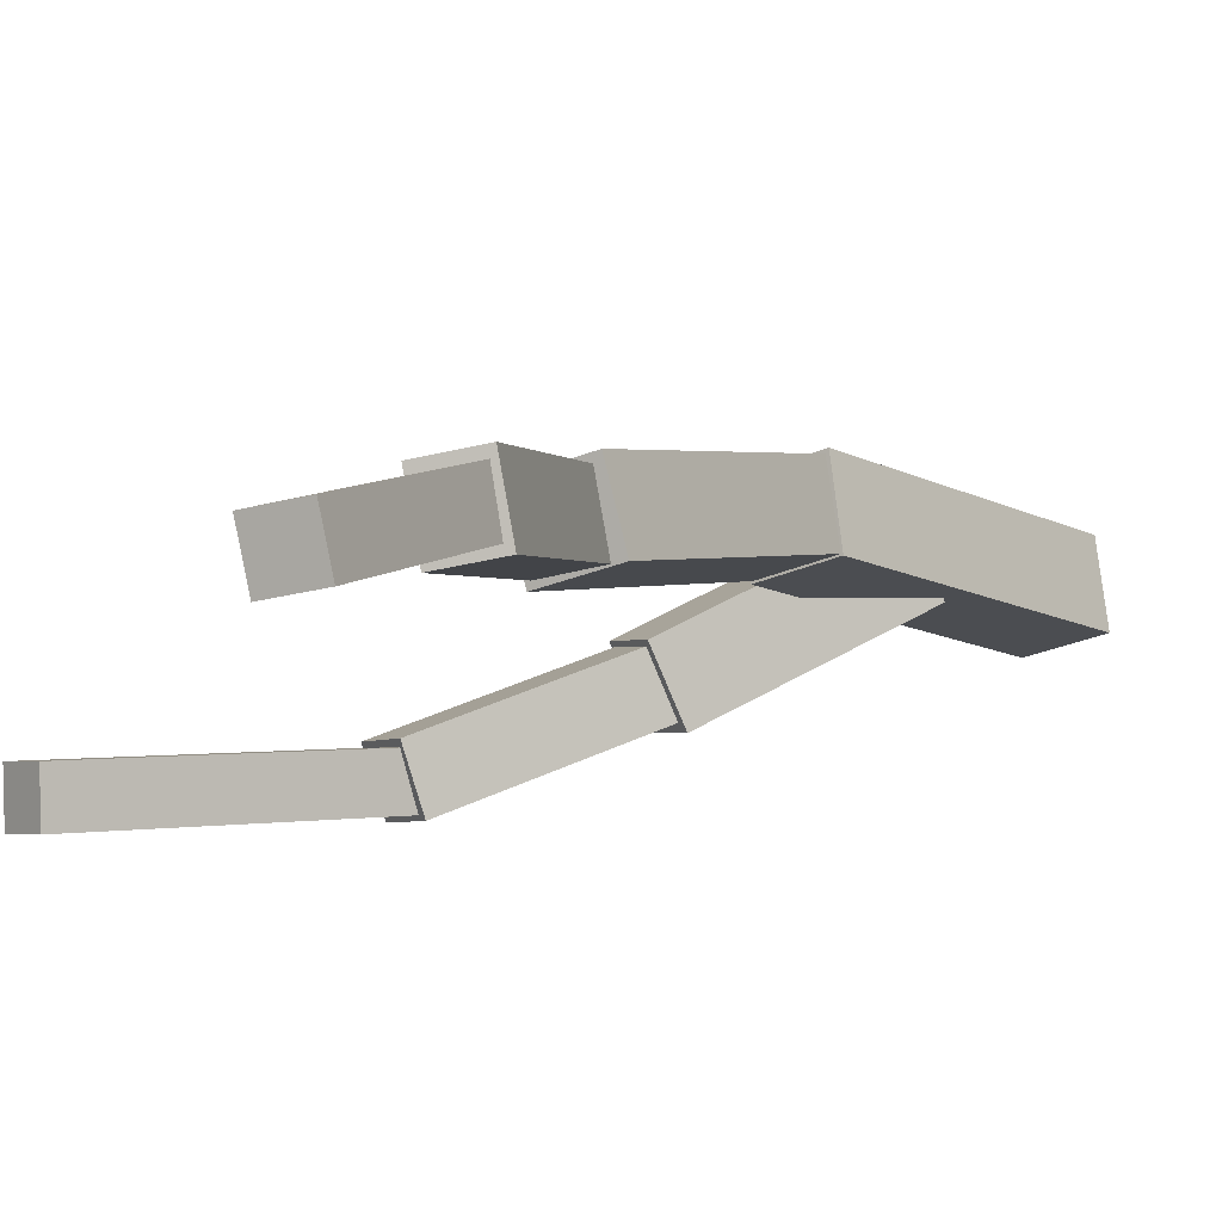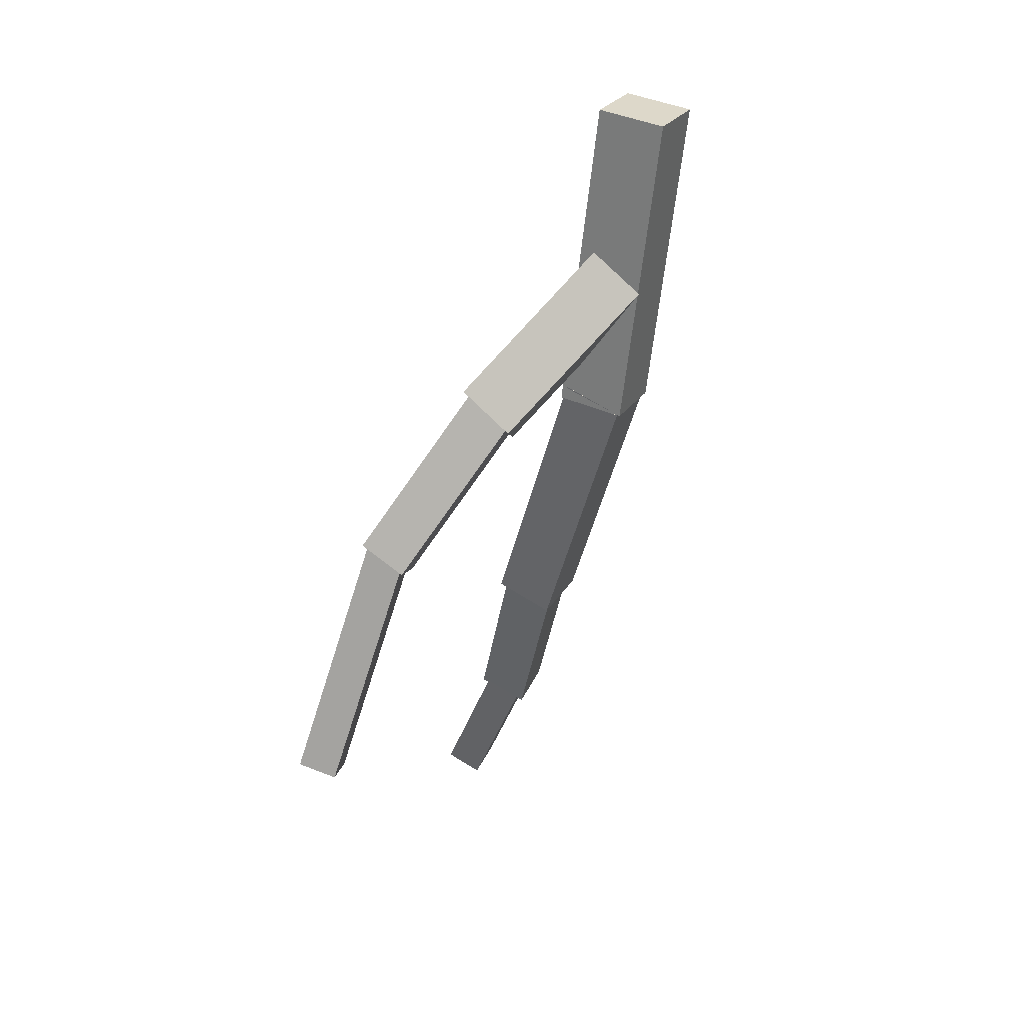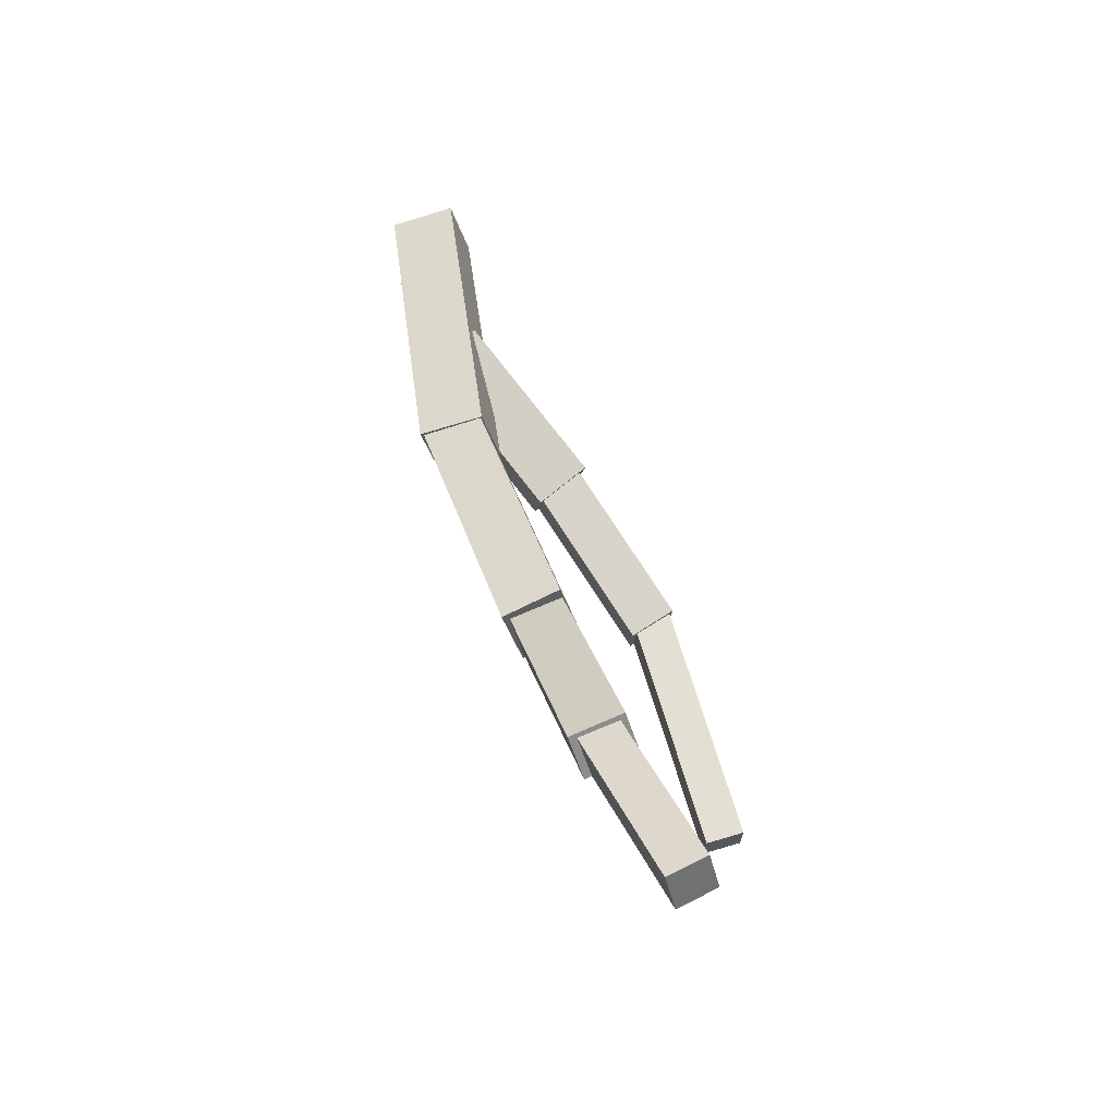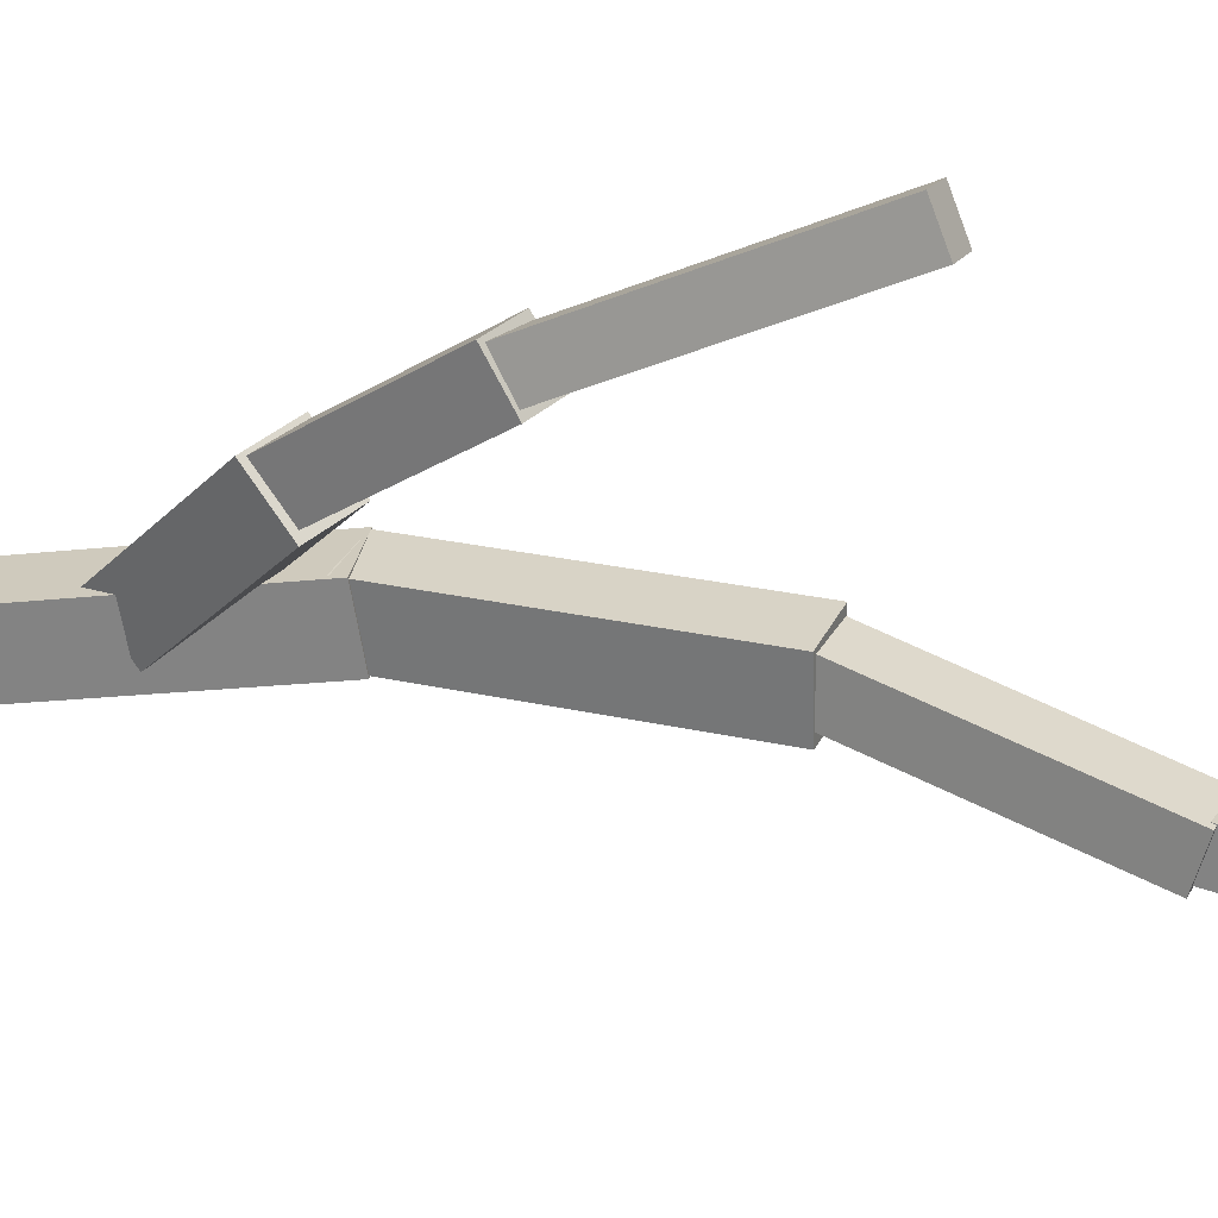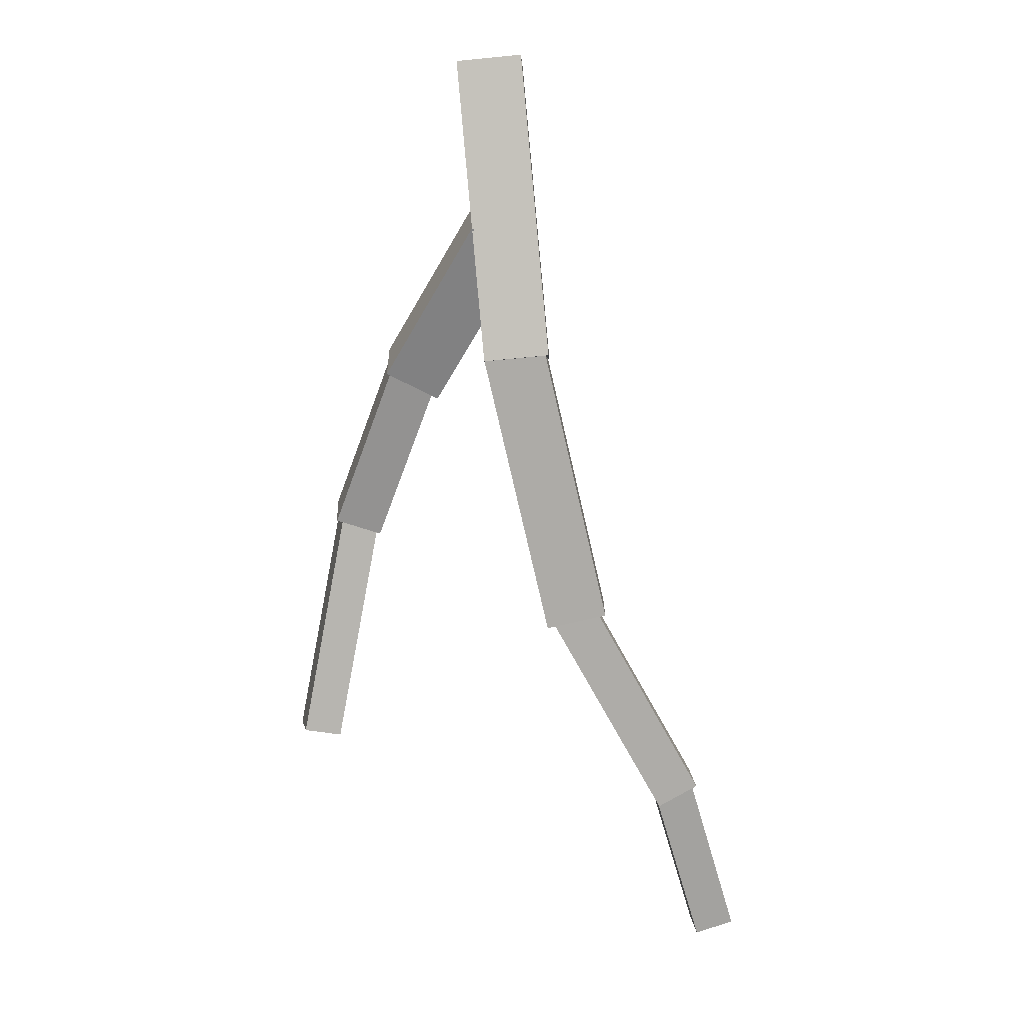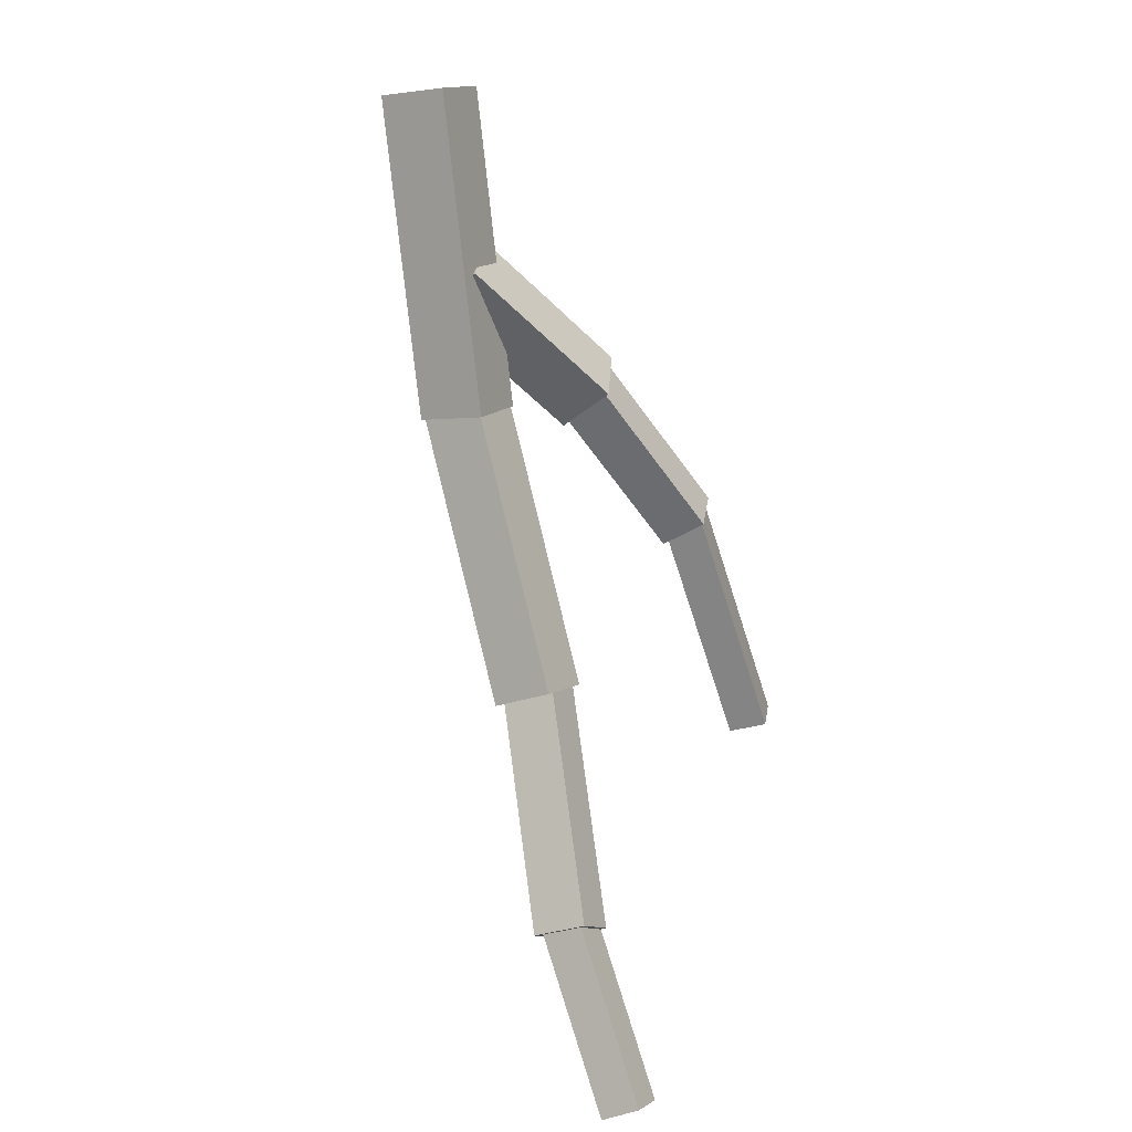
<metadata>
{"format":"obj","ext":"obj","renderer":"f3d","projection":"perspective","resolution":1024,"background":"white","views":[{"elev":-22.4,"azim":-137.3,"up":"+Y"},{"elev":21.7,"azim":116.0,"up":"+Z"},{"elev":-30.0,"azim":-75.4,"up":"+Z"},{"elev":-65.0,"azim":103.9,"up":"+Y"},{"elev":-8.1,"azim":-178.3,"up":"+Z"},{"elev":19.8,"azim":-65.0,"up":"+Z"}]}
</metadata>
<code>
o cube
v 1.294 0.02805 -1.85
v 1.163 -0.008959 -1.866
v 1.132 0.1189 -1.905
v 1.263 0.1559 -1.889
v 1.126 0.2441 -1.009
v 1.095 0.3719 -1.048
v 0.9948 0.2071 -1.026
v 0.9639 0.3349 -1.065
f 1 2 3 4
f 5 1 4 6
f 7 5 6 8
f 2 7 8 3
f 8 6 4 3
f 2 1 5 7
o cube
v -0.09538 0.08328 -2.115
v -0.2368 0.09877 -2.038
v -0.2549 0.2712 -2.107
v -0.1134 0.2557 -2.183
v 0.3016 0.3909 -1.443
v 0.2835 0.5633 -1.512
v 0.1602 0.4064 -1.367
v 0.1421 0.5788 -1.435
f 9 10 11 12
f 13 9 12 14
f 15 13 14 16
f 10 15 16 11
f 16 14 12 11
f 10 9 13 15
o cube
v 0.3123 0.3707 -1.446
v 0.09784 0.3845 -1.401
v 0.09403 0.5814 -1.479
v 0.3085 0.5675 -1.525
v 0.5343 0.7464 -0.5109
v 0.5305 0.9433 -0.5891
v 0.3198 0.7602 -0.4656
v 0.316 0.9571 -0.5437
f 17 18 19 20
f 21 17 20 22
f 23 21 22 24
f 18 23 24 19
f 24 22 20 19
f 18 17 21 23
o cube
v -0.2496 -0.1647 -2.617
v -0.386 -0.165 -2.574
v -0.4055 -0.04163 -2.635
v -0.2691 -0.04138 -2.678
v -0.06962 0.1463 -2.044
v -0.08905 0.2697 -2.105
v -0.206 0.1461 -2.001
v -0.2254 0.2694 -2.062
f 25 26 27 28
f 29 25 28 30
f 31 29 30 32
f 26 31 32 27
f 32 30 28 27
f 26 25 29 31
o cube
v 0.5295 0.7228 -0.555
v 0.298 0.7269 -0.5352
v 0.2989 0.9563 -0.5726
v 0.5304 0.9522 -0.5924
v 0.6237 0.8959 0.5091
v 0.6246 1.125 0.4717
v 0.3922 0.9001 0.5289
v 0.3931 1.129 0.4915
f 33 34 35 36
f 37 33 36 38
f 39 37 38 40
f 34 39 40 35
f 40 38 36 35
f 34 33 37 39
o cube
v 0.9138 0.5234 -0.4496
v 0.7295 0.4519 -0.5307
v 0.7217 0.6205 -0.6617
v 0.906 0.692 -0.5805
v 0.5801 0.8637 0.008331
v 0.5724 1.032 -0.1226
v 0.3958 0.7922 -0.07281
v 0.3881 0.9609 -0.2038
f 41 42 43 44
f 45 41 44 46
f 47 45 46 48
f 42 47 48 43
f 48 46 44 43
f 42 41 45 47
o cube
v 1.14 0.2319 -0.9982
v 0.9777 0.1857 -1.043
v 0.9615 0.3328 -1.136
v 1.123 0.379 -1.09
v 0.8804 0.5685 -0.4151
v 0.8641 0.7156 -0.5073
v 0.7185 0.5222 -0.4604
v 0.7022 0.6694 -0.5526
f 49 50 51 52
f 53 49 52 54
f 55 53 54 56
f 50 55 56 51
f 56 54 52 51
f 50 49 53 55

</code>
